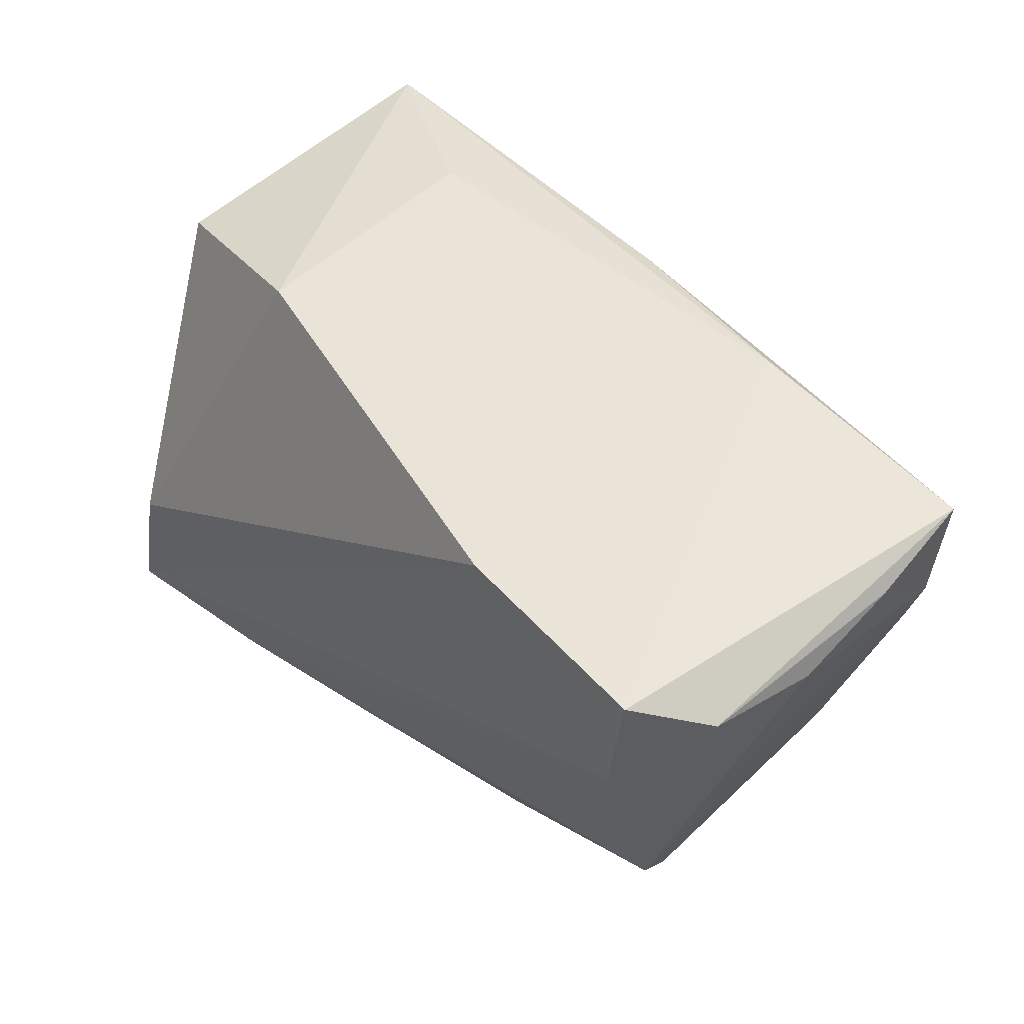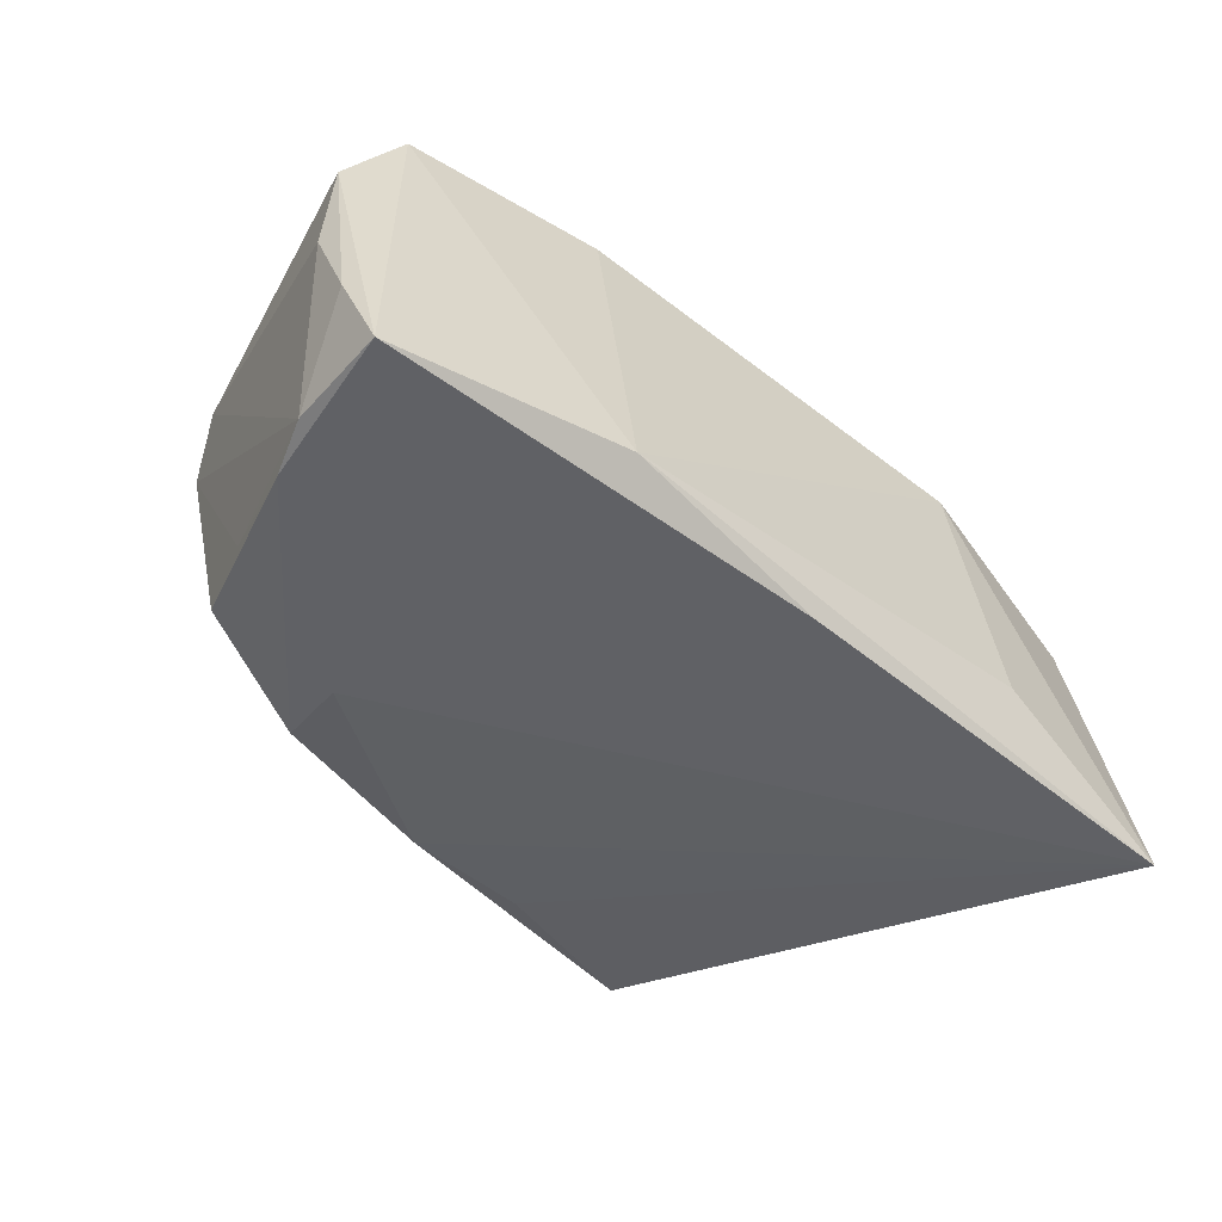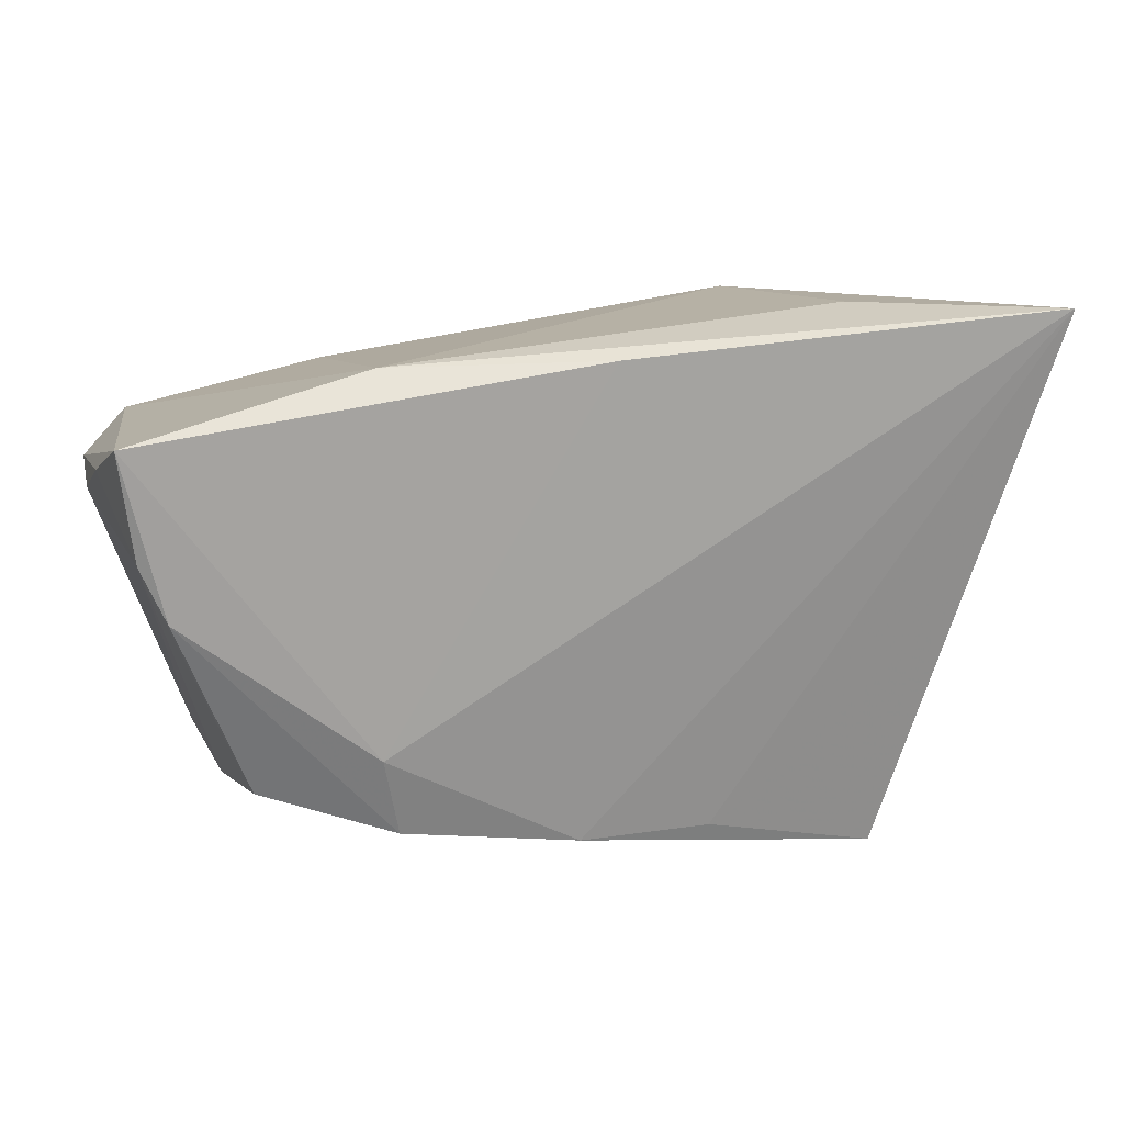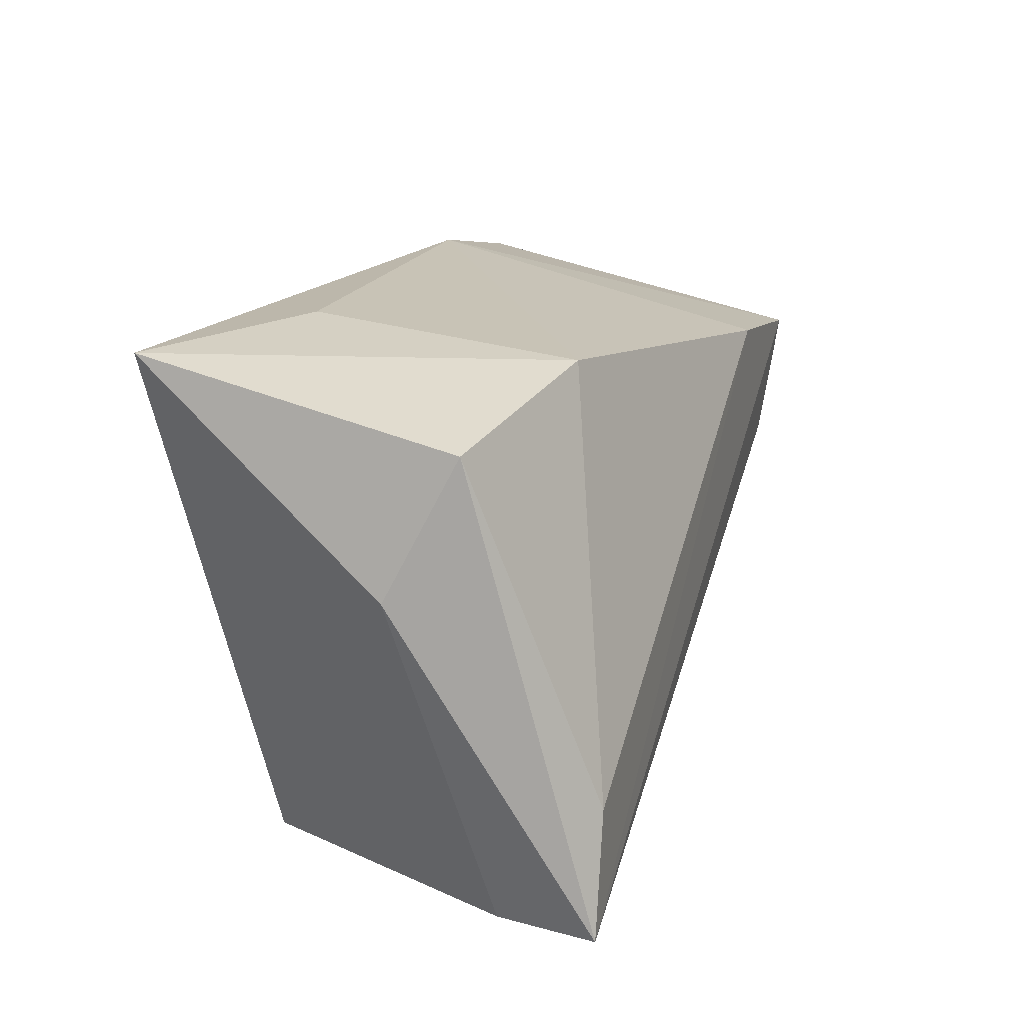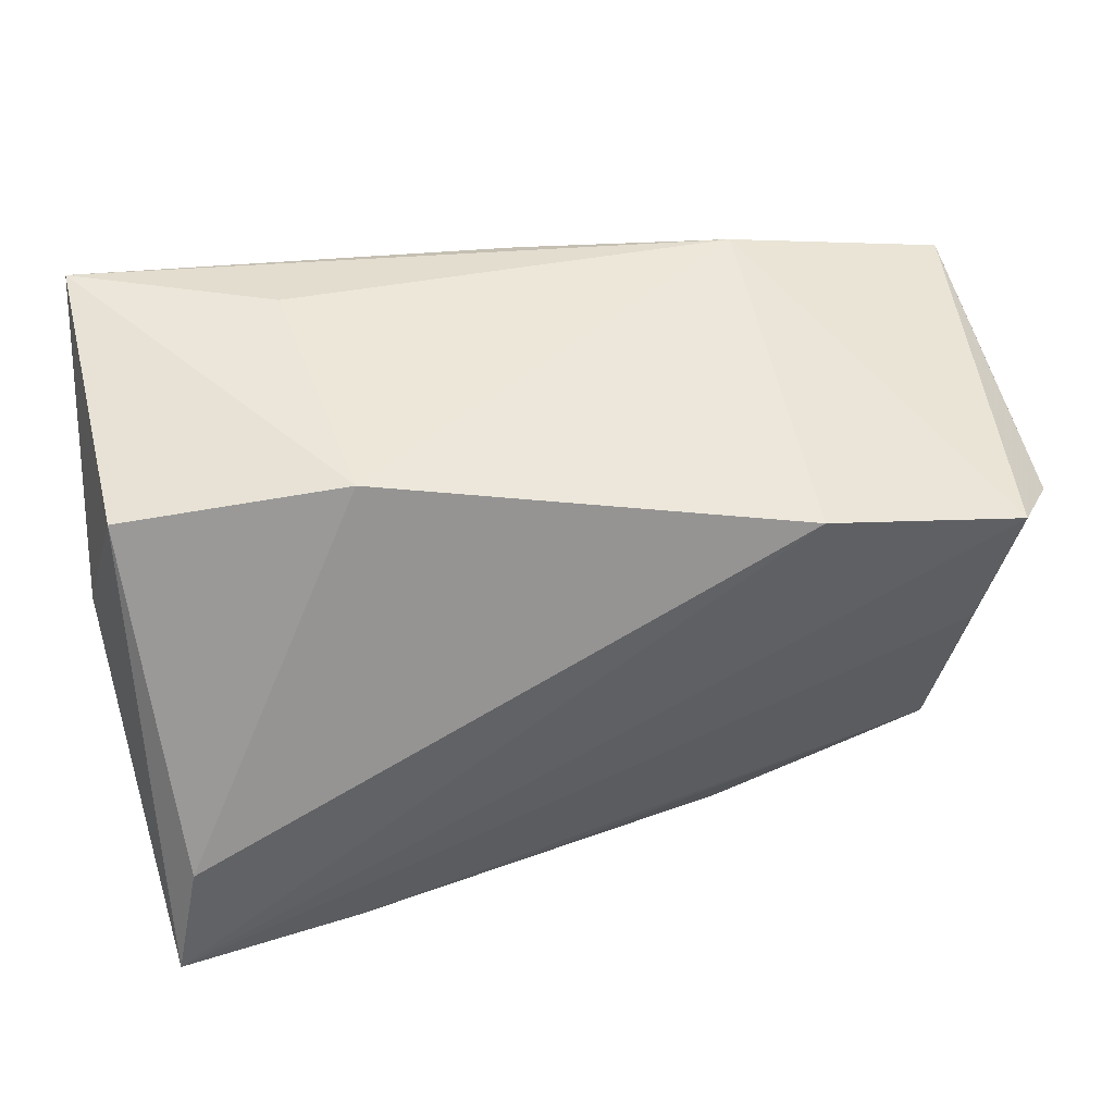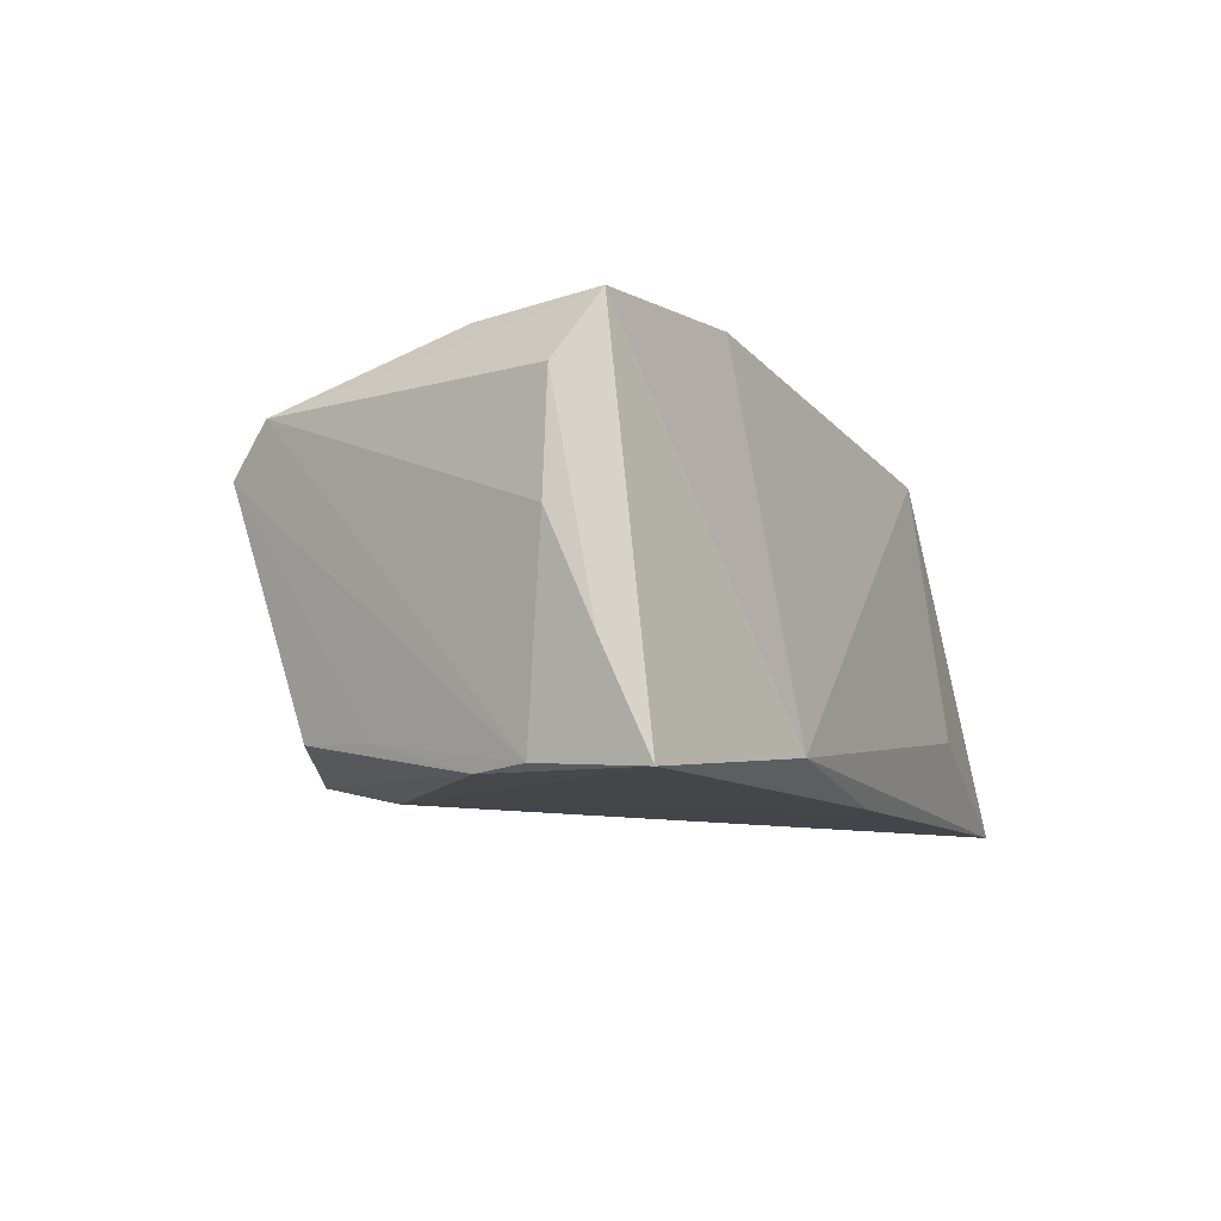
<metadata>
{"format":"obj","ext":"obj","renderer":"f3d","projection":"perspective","resolution":1024,"background":"white","views":[{"elev":39.8,"azim":48.4,"up":"+Y"},{"elev":-44.5,"azim":135.0,"up":"+Z"},{"elev":18.6,"azim":161.8,"up":"+Y"},{"elev":19.5,"azim":-72.5,"up":"+Y"},{"elev":40.3,"azim":-15.1,"up":"+Y"},{"elev":-5.1,"azim":109.8,"up":"+Z"}]}
</metadata>
<code>
v -0.02459 0.0312 -0.01451
v -0.04693 0.02349 0.009898
v -0.04976 0.007813 0.002224
v 0.05531 0.02248 -0.01881
v 0.05476 0.01242 0.0168
v 0.05376 0.01008 -0.01839
v 0.01939 -0.03098 0.01309
v 0.05604 0.01746 -0.007416
v -0.04723 -0.02887 0.0246
v 0.04211 -0.02557 0.009657
v -0.04386 -0.02982 0.01261
v 0.04441 -0.02079 0.01523
v -0.04668 0.0312 -0.02559
v 0.04646 -0.008294 -0.01632
v -0.02206 0.02735 0.015
v 0.0299 -0.01291 -0.02181
v 0.04276 -0.01715 -0.01627
v 0.05109 0.003881 -0.01929
v 0.04883 0.01561 0.0246
v -0.02622 -0.02924 0.02195
v 0.00407 0.02848 -0.02232
v 0.02851 0.02847 -0.01753
v 0.007848 -0.02557 -0.0212
v -0.03202 -0.03188 -0.008097
v -0.00457 -0.02847 0.01899
v -0.007501 -0.02601 -0.0209
v 0.02792 -0.02223 -0.02016
v -0.03525 -0.03187 0.001561
v -0.04429 -0.01473 0.0245
v 0.0254 0.01988 0.0246
v -0.02809 -0.03154 -0.01947
v 0.0559 0.01232 0.004117
v 0.04506 0.001041 0.02295
f 3 13 11
f 13 31 11
f 2 13 3
f 2 15 13
f 13 15 1
f 1 22 13
f 15 22 1
f 18 16 4
f 22 19 4
f 30 22 15
f 30 19 22
f 8 4 5
f 5 4 19
f 26 31 13
f 24 11 31
f 24 28 11
f 9 2 3
f 11 28 9
f 3 11 9
f 19 30 9
f 13 22 21
f 22 4 21
f 21 16 13
f 21 4 16
f 6 4 8
f 18 4 6
f 33 9 20
f 19 9 33
f 15 2 29
f 2 9 29
f 29 30 15
f 29 9 30
f 27 16 18
f 12 33 20
f 12 5 19
f 19 33 12
f 12 10 6
f 25 12 20
f 16 27 23
f 13 16 23
f 23 26 13
f 31 26 23
f 17 27 18
f 10 27 17
f 5 12 32
f 32 12 6
f 8 5 32
f 32 6 8
f 10 12 7
f 12 25 7
f 28 24 7
f 7 25 20
f 7 24 31
f 20 9 7
f 7 9 28
f 31 23 7
f 7 27 10
f 7 23 27
f 6 10 14
f 10 17 14
f 18 6 14
f 14 17 18

</code>
